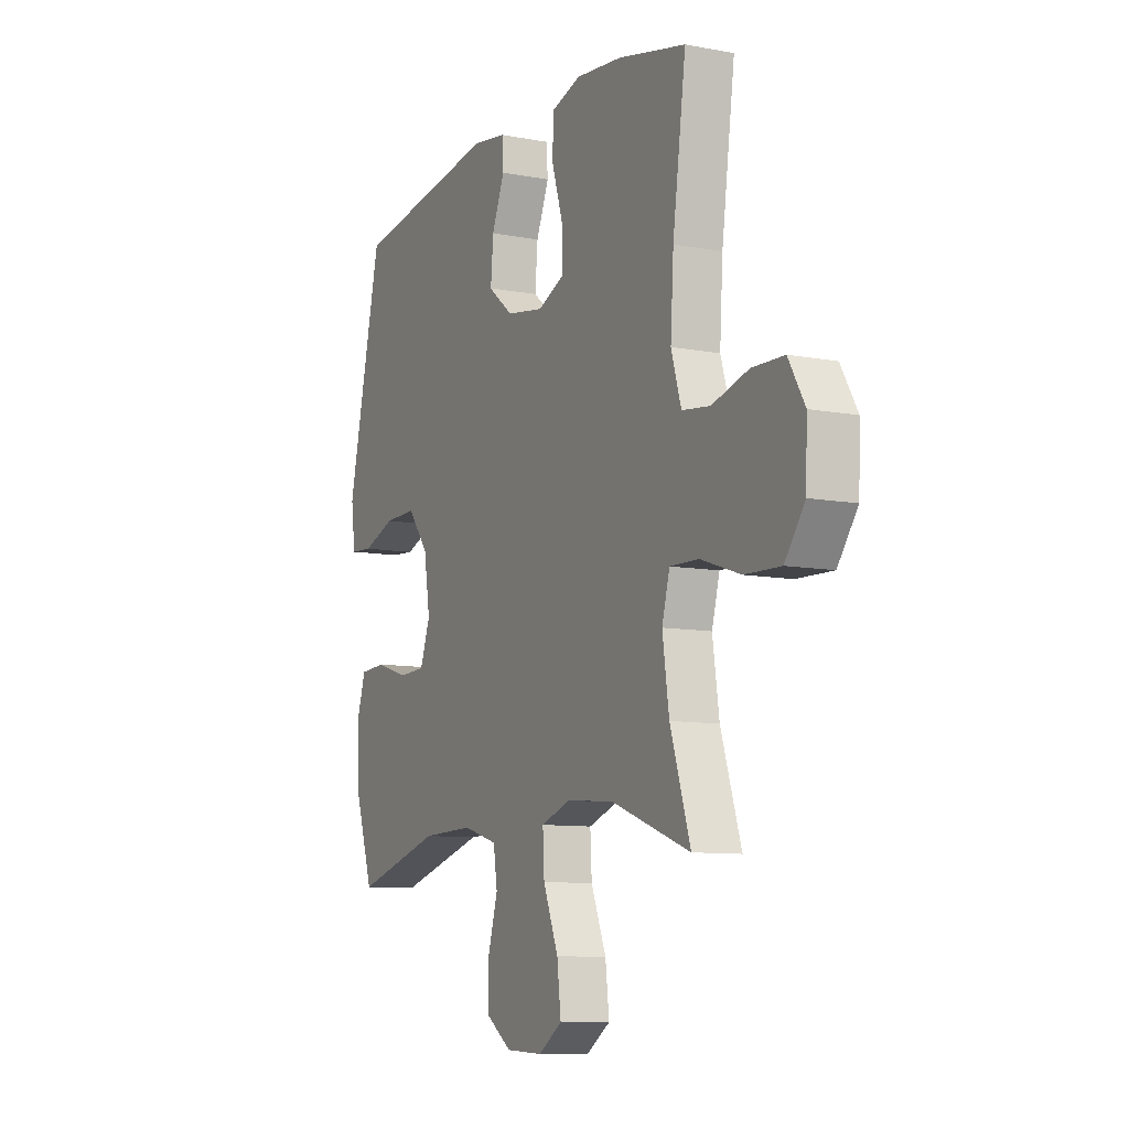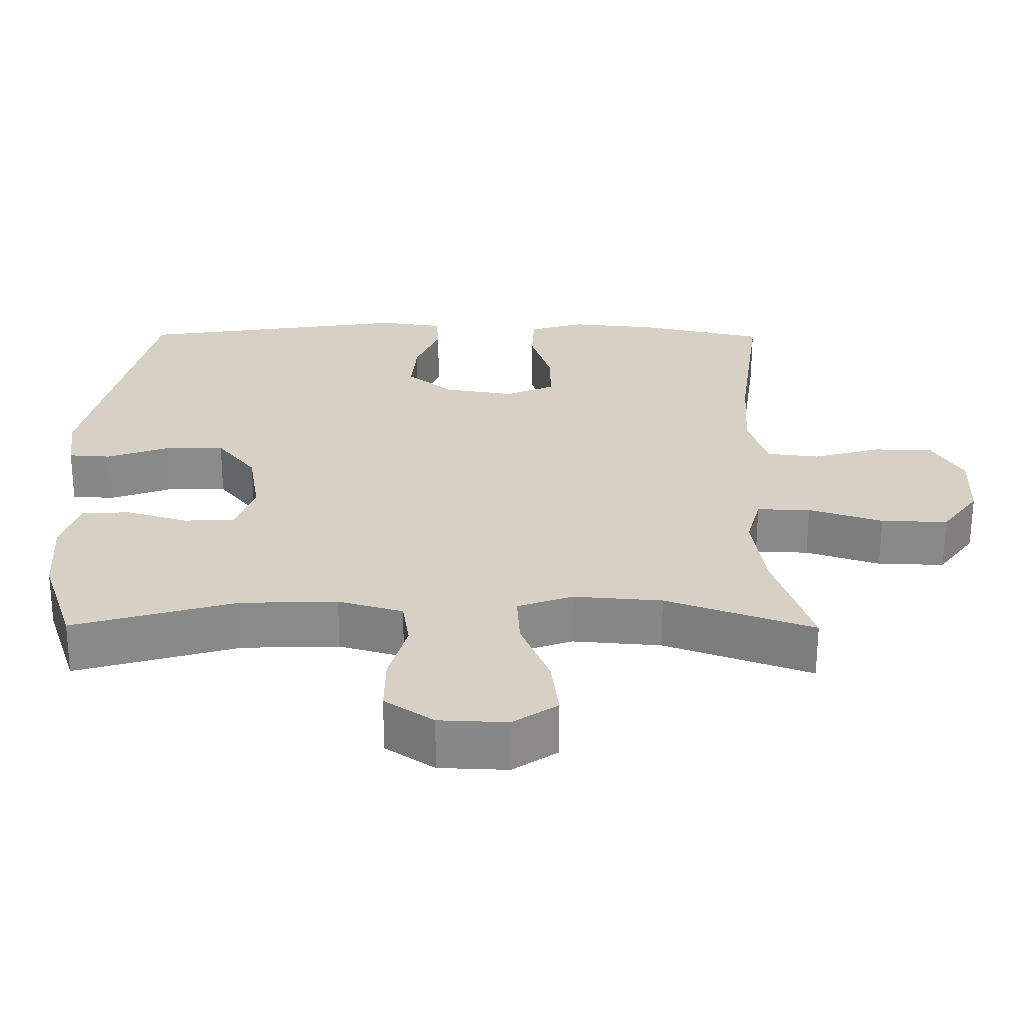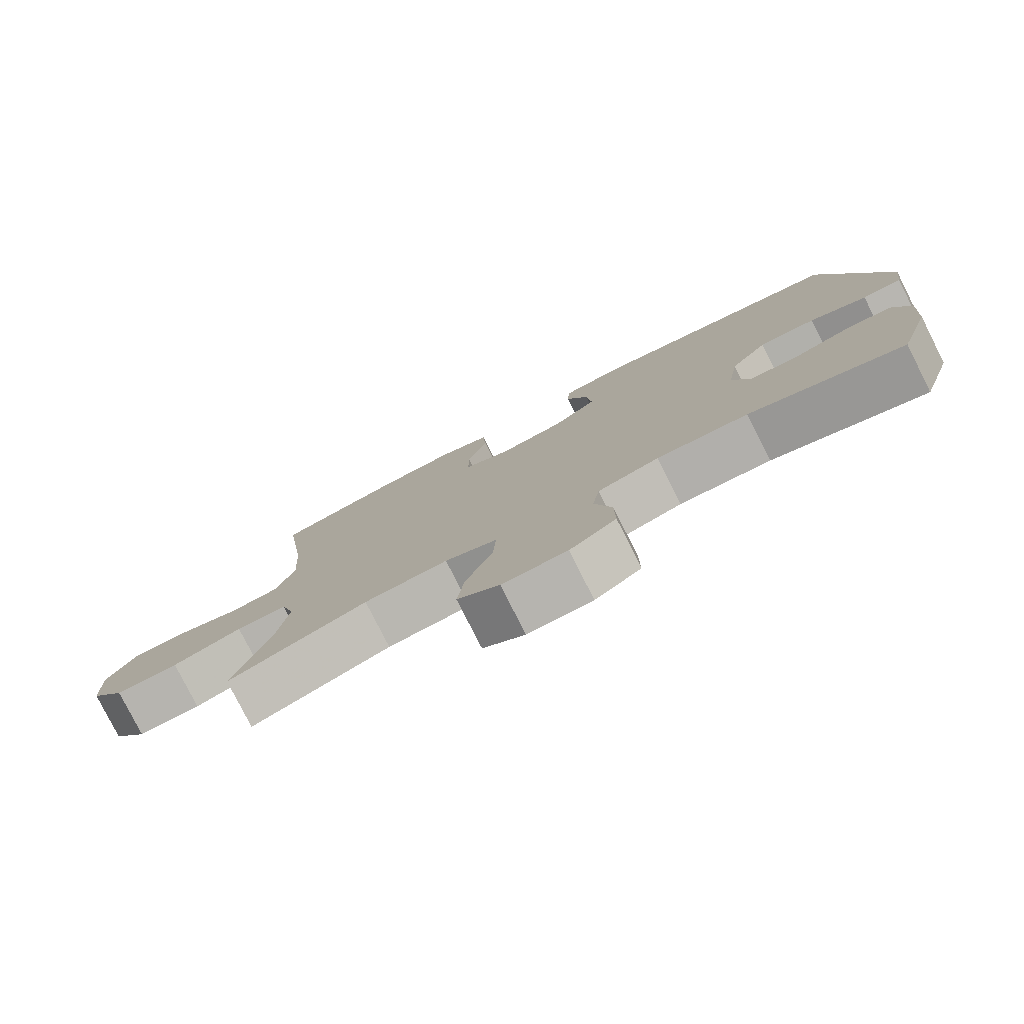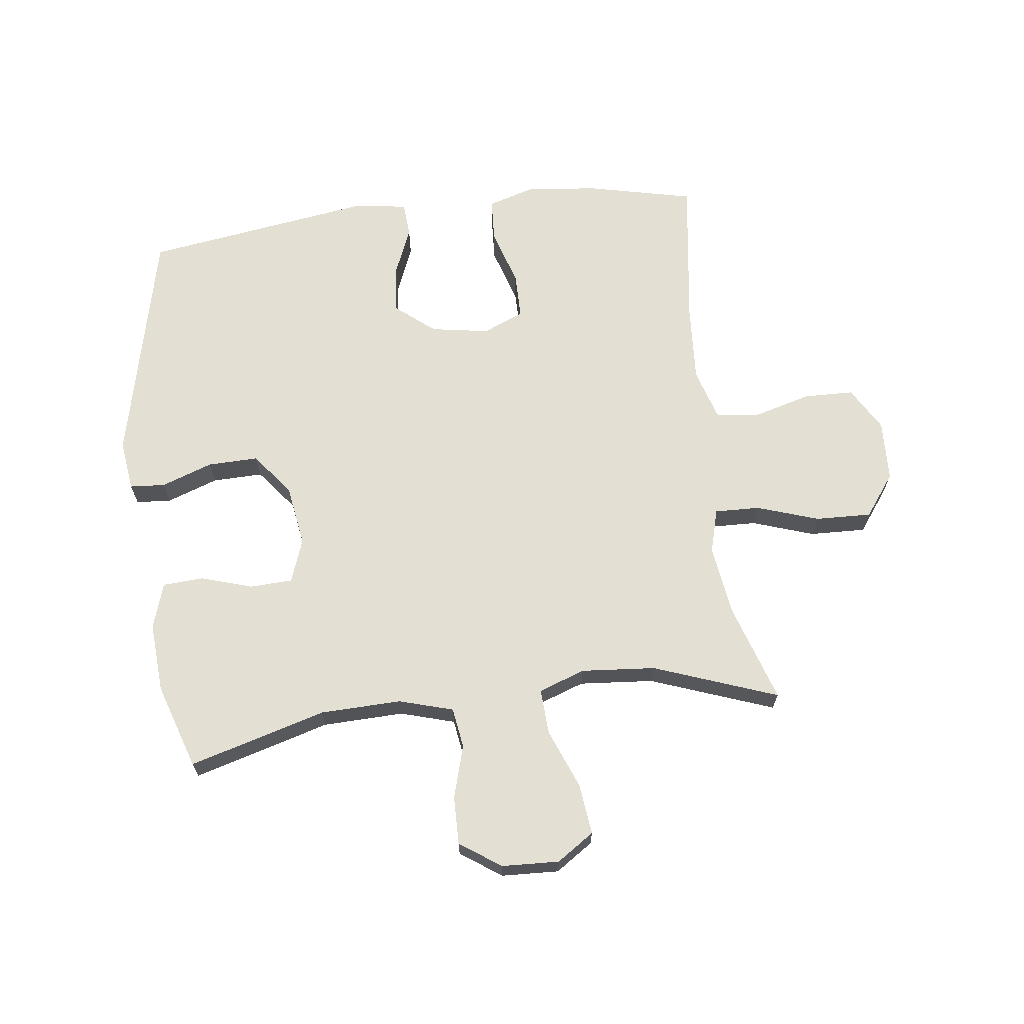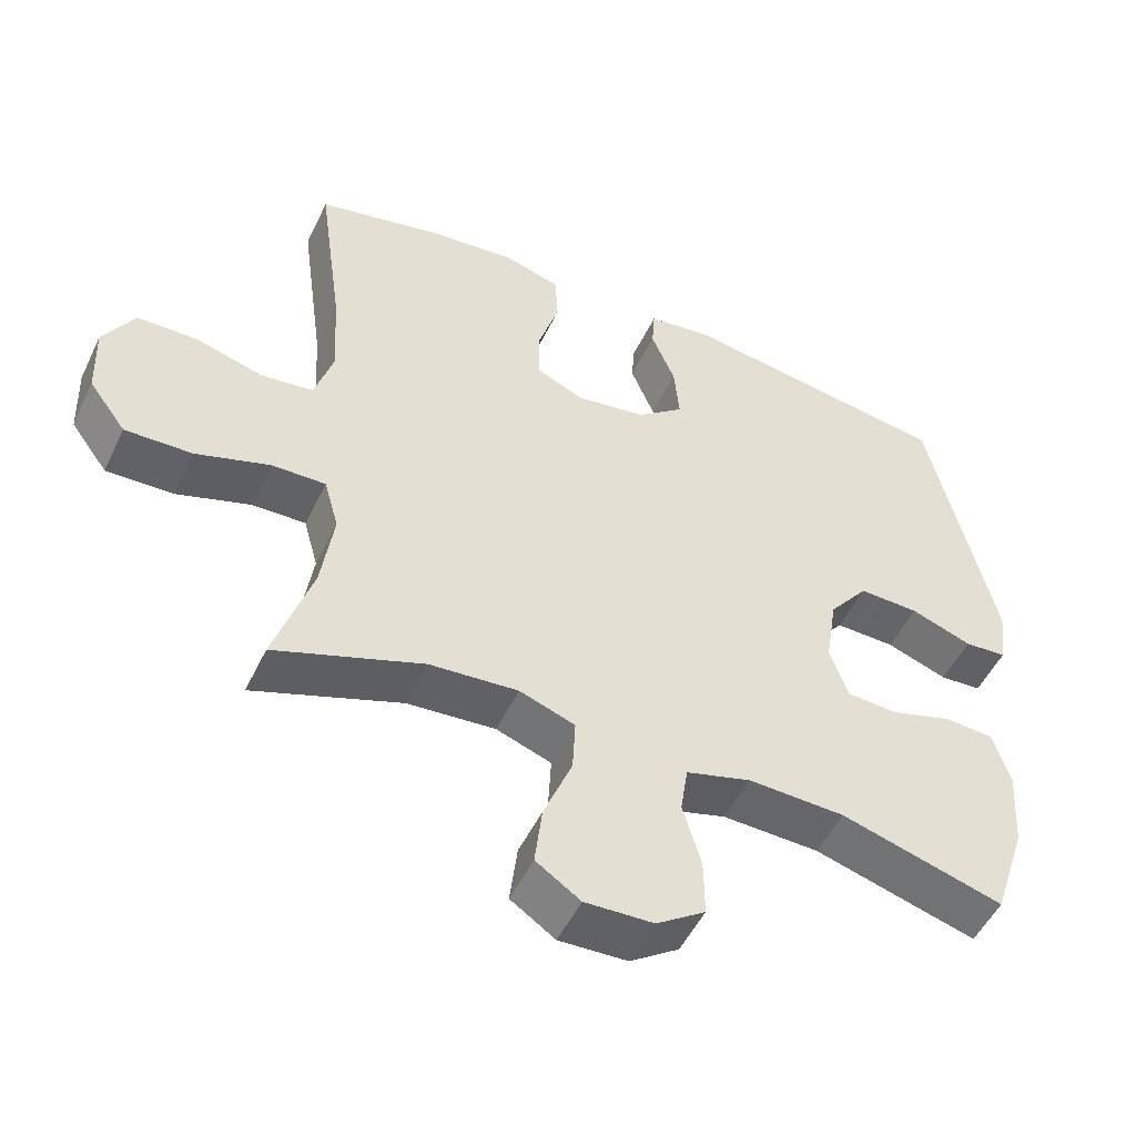
<metadata>
{"format":"obj","ext":"obj","renderer":"f3d","projection":"perspective","resolution":1024,"background":"white","views":[{"elev":-9.4,"azim":-116.4,"up":"+Z"},{"elev":-63.2,"azim":179.8,"up":"+Z"},{"elev":-79.3,"azim":26.8,"up":"+Z"},{"elev":66.9,"azim":173.0,"up":"+Y"},{"elev":-51.2,"azim":-25.2,"up":"+Z"}]}
</metadata>
<code>
v -0.5 0.07 0.5
v -0.324 0.07 0.54
v -0.206 0.07 0.552
v -0.13 0.07 0.529
v -0.126 0.07 0.457
v -0.155 0.07 0.364
v -0.155 0.07 0.288
v -0.088 0.07 0.259
v 0.008 0.07 0.275
v 0.072 0.07 0.327
v 0.065 0.07 0.406
v 0.032 0.07 0.486
v 0.036 0.07 0.543
v 0.123 0.07 0.556
v 0.5 0.07 0.5
v 0.589 0.07 0.108
v 0.578 0.07 0.025
v 0.52 0.07 0.021
v 0.436 0.07 0.051
v 0.353 0.07 0.053
v 0.299 0.07 -0.016
v 0.283 0.07 -0.117
v 0.309 0.07 -0.189
v 0.379 0.07 -0.192
v 0.463 0.07 -0.166
v 0.53 0.07 -0.17
v 0.554 0.07 -0.245
v 0.546 0.07 -0.36
v 0.5 0.07 -0.5
v 0.276 0.07 -0.436
v 0.143 0.07 -0.432
v 0.054 0.07 -0.458
v 0.044 0.07 -0.524
v 0.069 0.07 -0.611
v 0.07 0.07 -0.69
v 0.003 0.07 -0.736
v -0.091 0.07 -0.74
v -0.152 0.07 -0.699
v -0.142 0.07 -0.615
v -0.103 0.07 -0.518
v -0.099 0.07 -0.443
v -0.175 0.07 -0.416
v -0.297 0.07 -0.426
v -0.5 0.07 -0.5
v -0.448 0.07 -0.339
v -0.431 0.07 -0.223
v -0.451 0.07 -0.15
v -0.525 0.07 -0.152
v -0.627 0.07 -0.186
v -0.719 0.07 -0.189
v -0.77 0.07 -0.12
v -0.774 0.07 -0.019
v -0.732 0.07 0.053
v -0.65 0.07 0.055
v -0.556 0.07 0.029
v -0.484 0.07 0.038
v -0.458 0.07 0.123
v -0.466 0.07 0.252
v -0.5 0 0.5
v -0.324 0 0.54
v -0.206 0 0.552
v -0.13 0 0.529
v -0.126 0 0.457
v -0.155 0 0.364
v -0.155 0 0.288
v -0.088 0 0.259
v 0.008 0 0.275
v 0.072 0 0.327
v 0.065 0 0.406
v 0.032 0 0.486
v 0.036 0 0.543
v 0.123 0 0.556
v 0.5 0 0.5
v 0.589 0 0.108
v 0.578 0 0.025
v 0.52 0 0.021
v 0.436 0 0.051
v 0.353 0 0.053
v 0.299 0 -0.016
v 0.283 0 -0.117
v 0.309 0 -0.189
v 0.379 0 -0.192
v 0.463 0 -0.166
v 0.53 0 -0.17
v 0.554 0 -0.245
v 0.546 0 -0.36
v 0.5 0 -0.5
v 0.276 0 -0.436
v 0.143 0 -0.432
v 0.054 0 -0.458
v 0.044 0 -0.524
v 0.069 0 -0.611
v 0.07 0 -0.69
v 0.003 0 -0.736
v -0.091 0 -0.74
v -0.152 0 -0.699
v -0.142 0 -0.615
v -0.103 0 -0.518
v -0.099 0 -0.443
v -0.175 0 -0.416
v -0.297 0 -0.426
v -0.5 0 -0.5
v -0.448 0 -0.339
v -0.431 0 -0.223
v -0.451 0 -0.15
v -0.525 0 -0.152
v -0.627 0 -0.186
v -0.719 0 -0.189
v -0.77 0 -0.12
v -0.774 0 -0.019
v -0.732 0 0.053
v -0.65 0 0.055
v -0.556 0 0.029
v -0.484 0 0.038
v -0.458 0 0.123
v -0.466 0 0.252
f 53 54 55
f 52 53 55
f 51 52 55
f 50 51 55
f 49 50 55
f 48 49 55
f 47 48 55 56
f 46 47 56 57
f 43 44 45
f 42 43 45 46
f 46 57 58
f 42 46 58
f 41 42 58
f 38 39 40
f 37 38 40
f 36 37 40
f 35 36 40
f 34 35 40
f 33 34 40
f 32 33 40 41
f 28 29 30
f 27 28 30
f 26 27 30
f 25 26 30
f 24 25 30
f 23 24 30 31
f 41 58 1
f 32 41 1
f 31 32 1
f 23 31 1
f 22 23 1
f 17 18 19
f 16 17 19
f 15 16 19
f 14 15 19
f 13 14 19
f 12 13 19
f 11 12 19
f 10 11 19 20
f 4 5 6
f 3 4 6
f 2 3 6
f 1 2 6
f 1 6 7
f 21 22 1 7
f 9 10 20 21
f 8 9 21
f 7 8 21
f 113 112 111
f 113 111 110
f 113 110 109
f 113 109 108
f 113 108 107
f 113 107 106
f 114 113 106 105
f 115 114 105 104
f 103 102 101
f 104 103 101 100
f 116 115 104
f 116 104 100
f 116 100 99
f 98 97 96
f 98 96 95
f 98 95 94
f 98 94 93
f 98 93 92
f 98 92 91
f 99 98 91 90
f 88 87 86
f 88 86 85
f 88 85 84
f 88 84 83
f 88 83 82
f 89 88 82 81
f 59 116 99
f 59 99 90
f 59 90 89
f 59 89 81
f 59 81 80
f 77 76 75
f 77 75 74
f 77 74 73
f 77 73 72
f 77 72 71
f 77 71 70
f 77 70 69
f 78 77 69 68
f 64 63 62
f 64 62 61
f 64 61 60
f 64 60 59
f 65 64 59
f 65 59 80 79
f 79 78 68 67
f 79 67 66
f 79 66 65
f 1 59 60 2
f 2 60 61 3
f 3 61 62 4
f 4 62 63 5
f 5 63 64 6
f 6 64 65 7
f 7 65 66 8
f 8 66 67 9
f 9 67 68 10
f 10 68 69 11
f 11 69 70 12
f 12 70 71 13
f 13 71 72 14
f 14 72 73 15
f 15 73 74 16
f 16 74 75 17
f 17 75 76 18
f 18 76 77 19
f 19 77 78 20
f 20 78 79 21
f 21 79 80 22
f 22 80 81 23
f 23 81 82 24
f 24 82 83 25
f 25 83 84 26
f 26 84 85 27
f 27 85 86 28
f 28 86 87 29
f 29 87 88 30
f 30 88 89 31
f 31 89 90 32
f 32 90 91 33
f 33 91 92 34
f 34 92 93 35
f 35 93 94 36
f 36 94 95 37
f 37 95 96 38
f 38 96 97 39
f 39 97 98 40
f 40 98 99 41
f 41 99 100 42
f 42 100 101 43
f 43 101 102 44
f 44 102 103 45
f 45 103 104 46
f 46 104 105 47
f 47 105 106 48
f 48 106 107 49
f 49 107 108 50
f 50 108 109 51
f 51 109 110 52
f 52 110 111 53
f 53 111 112 54
f 54 112 113 55
f 55 113 114 56
f 56 114 115 57
f 57 115 116 58
f 58 116 59 1

</code>
